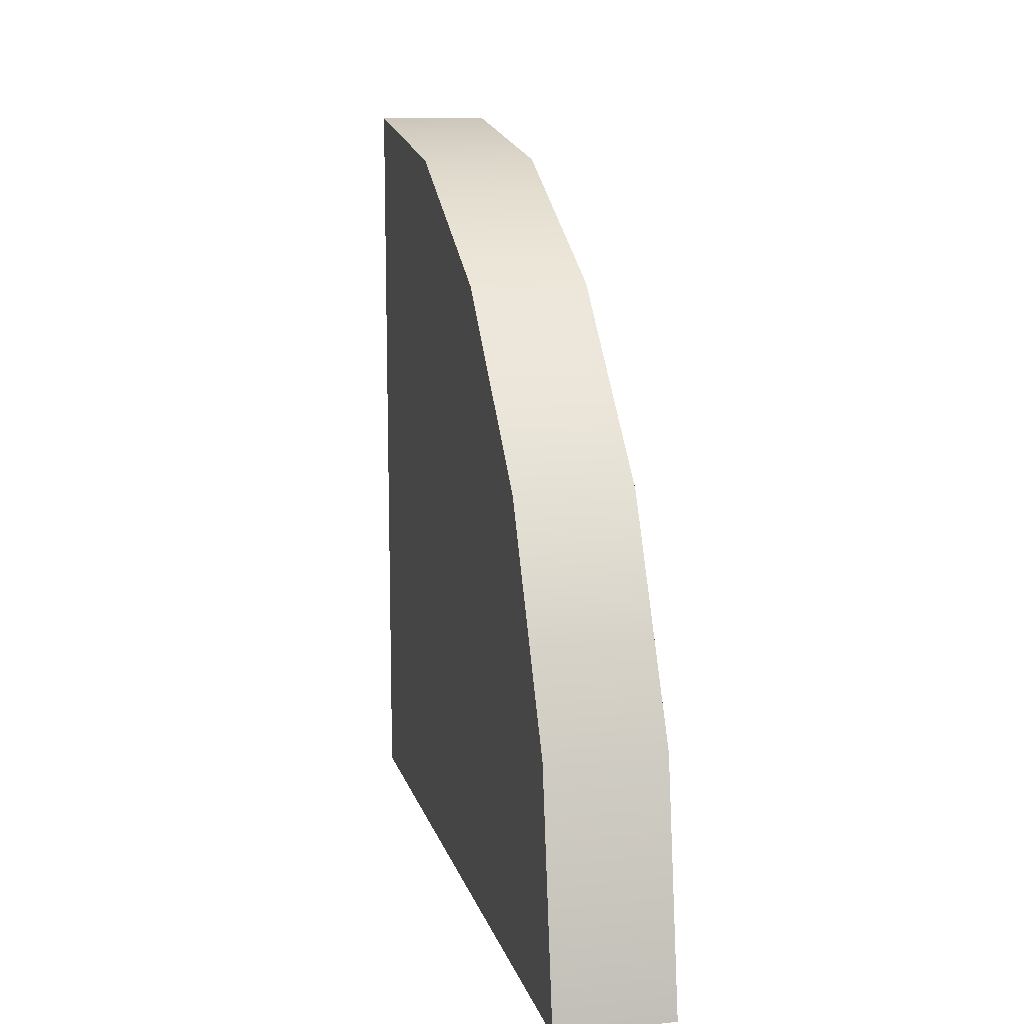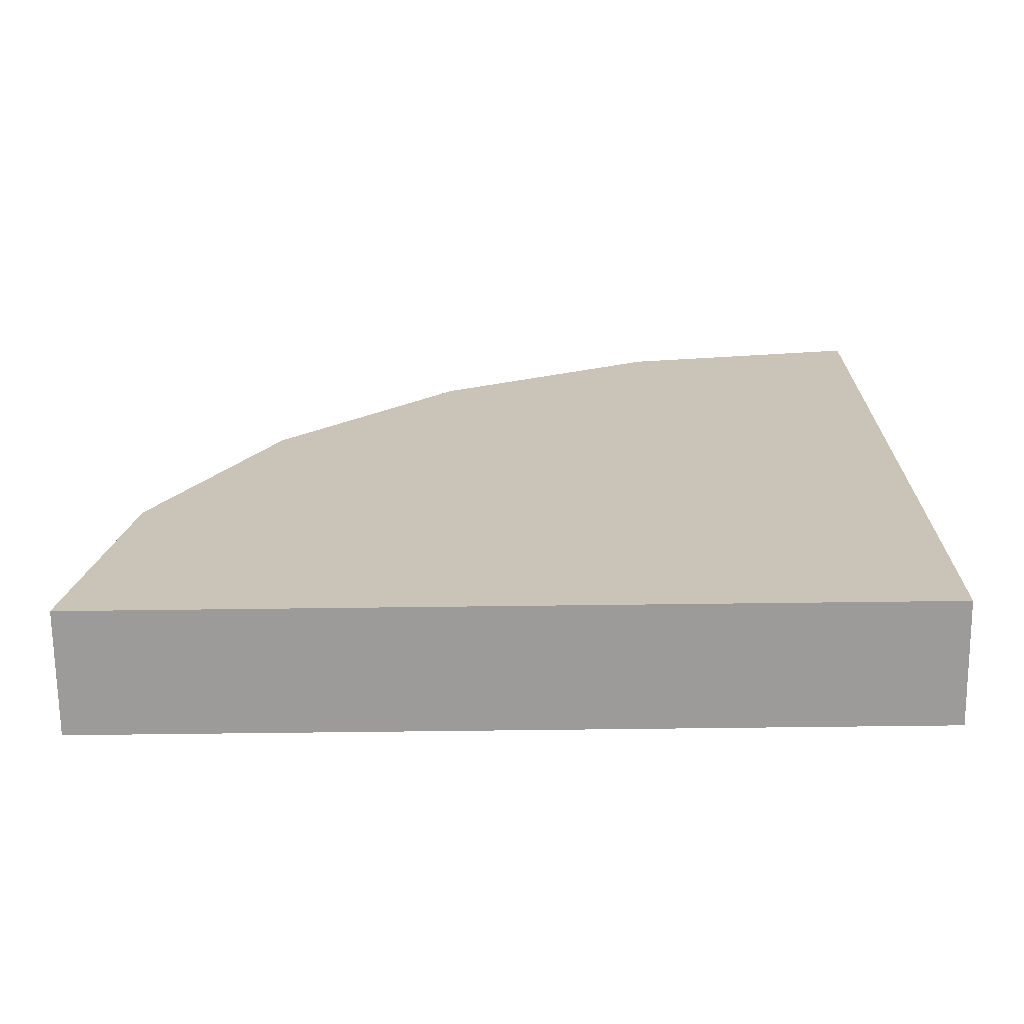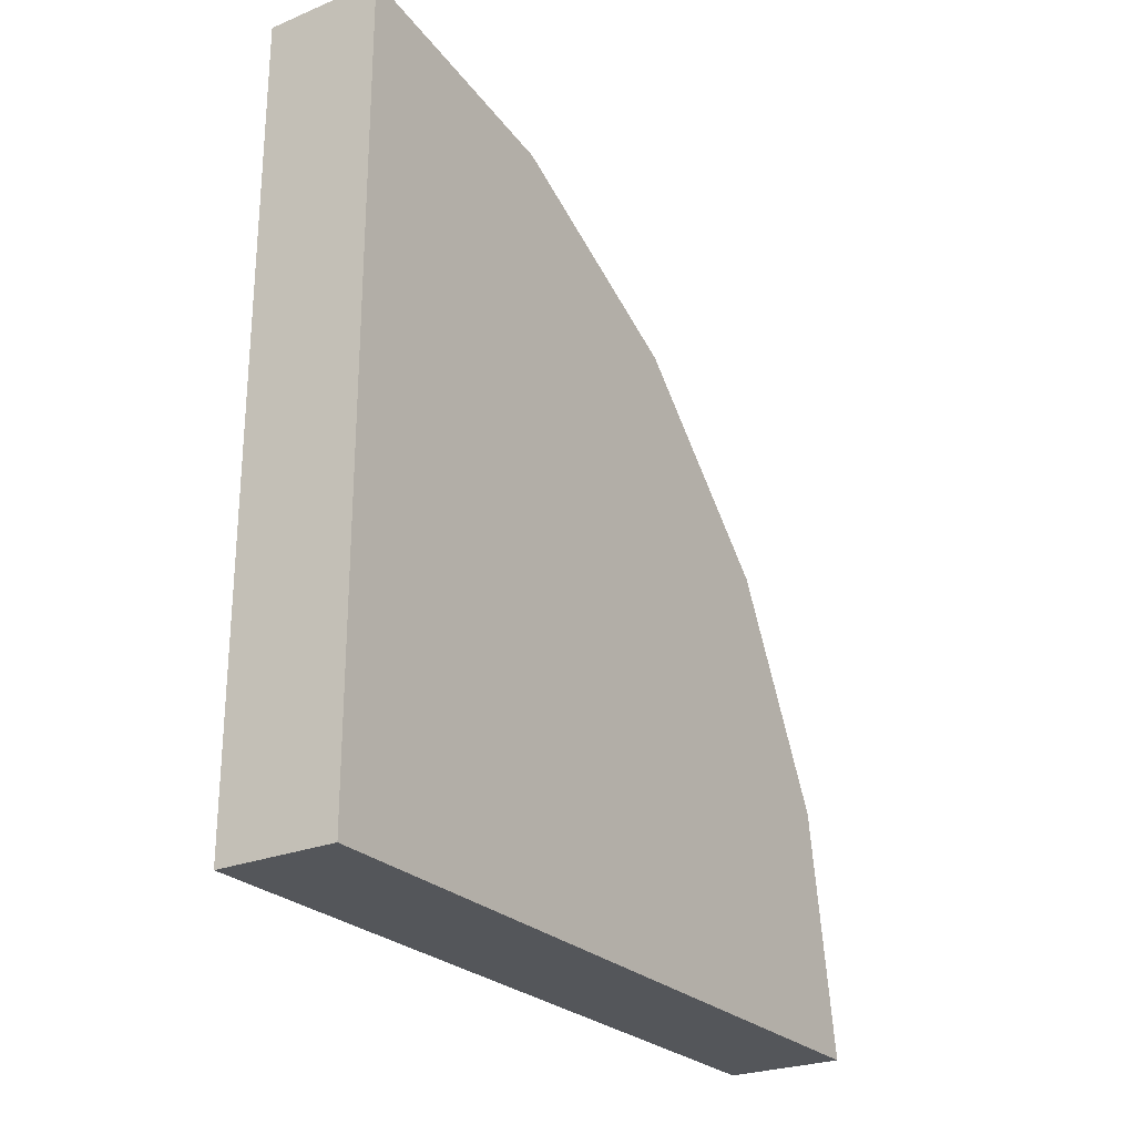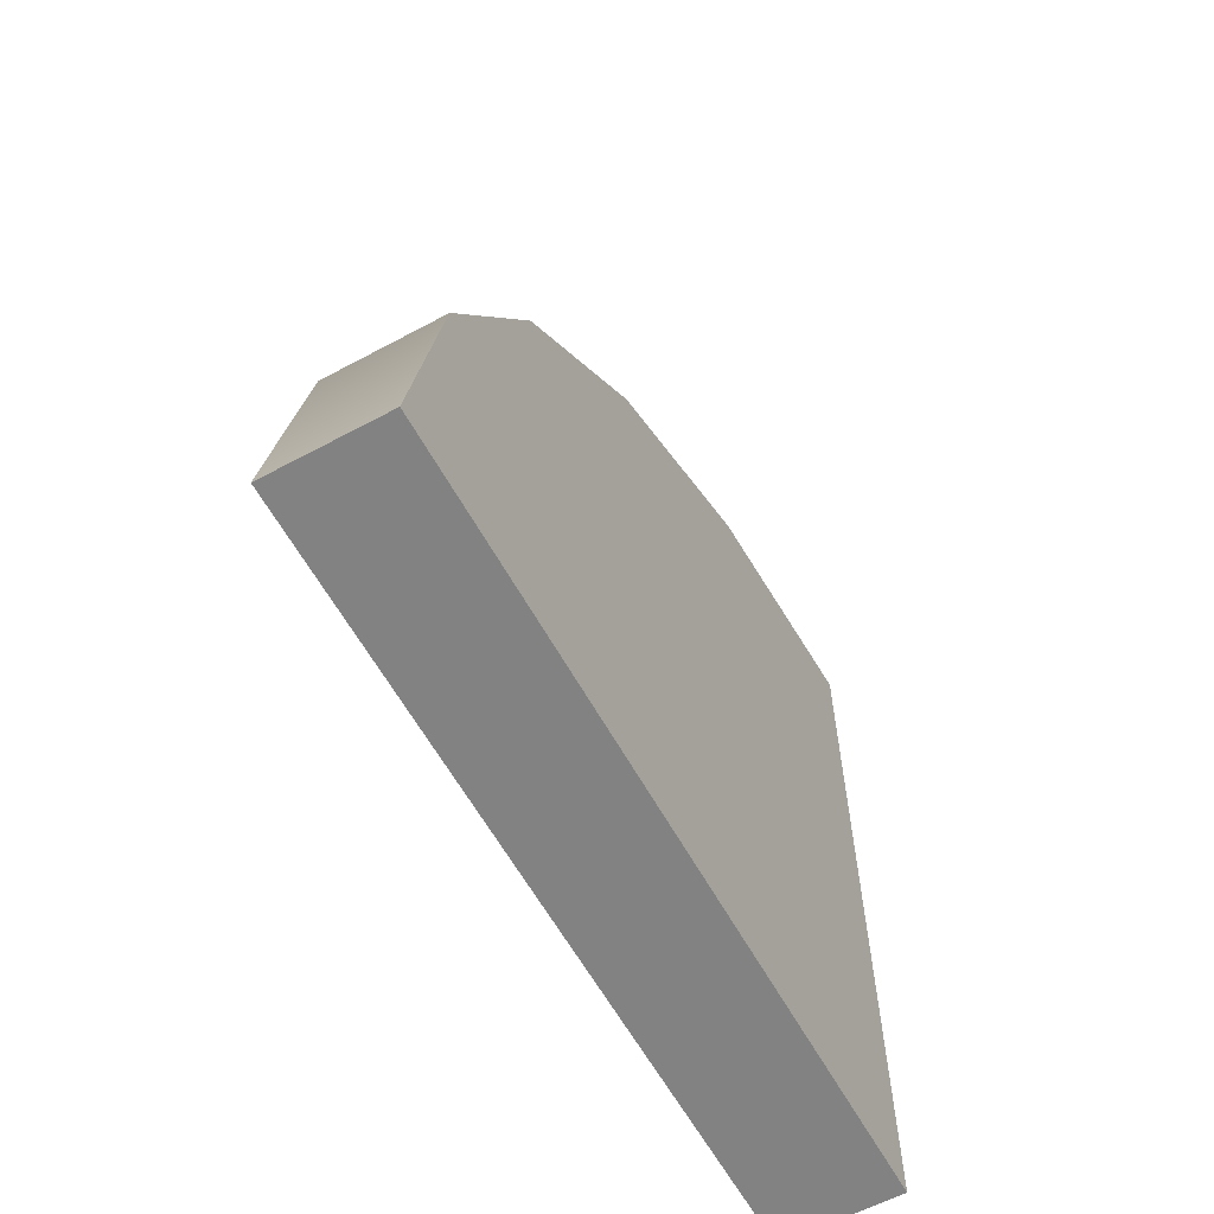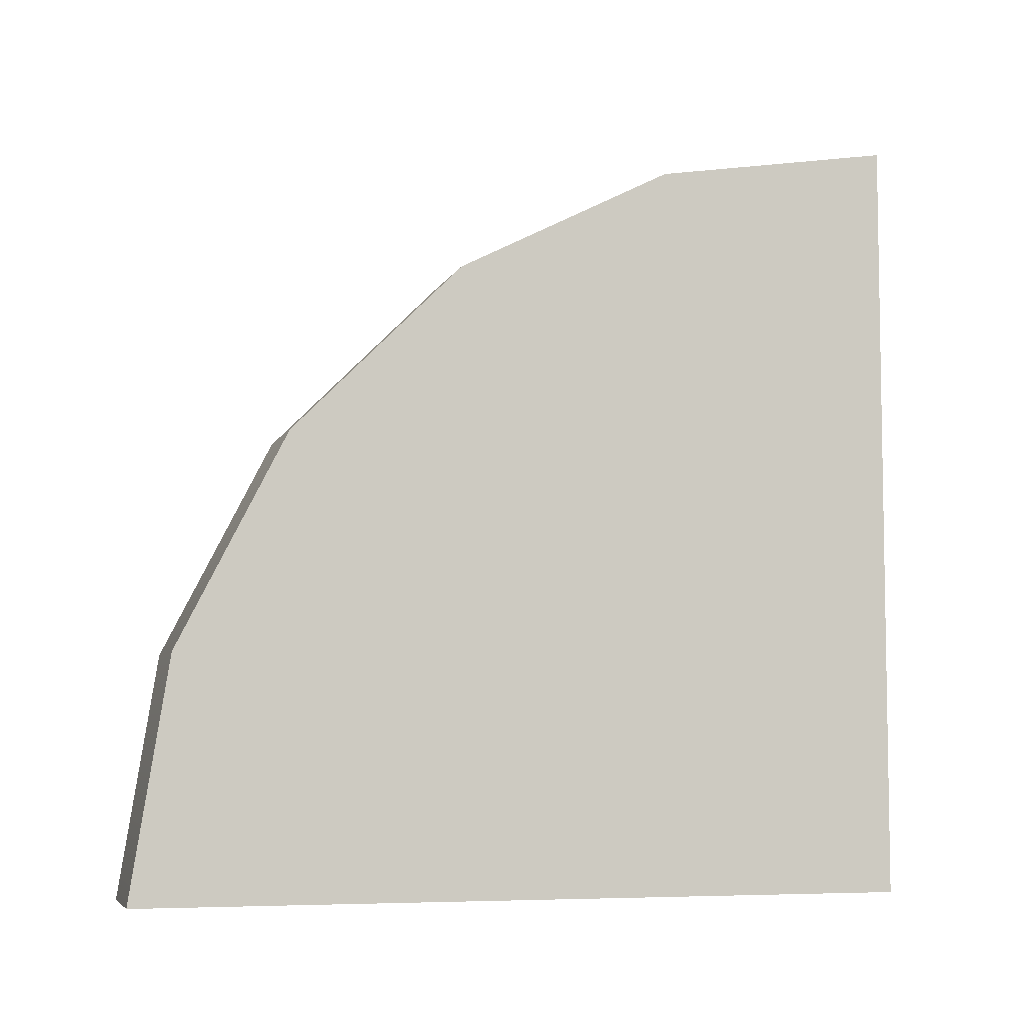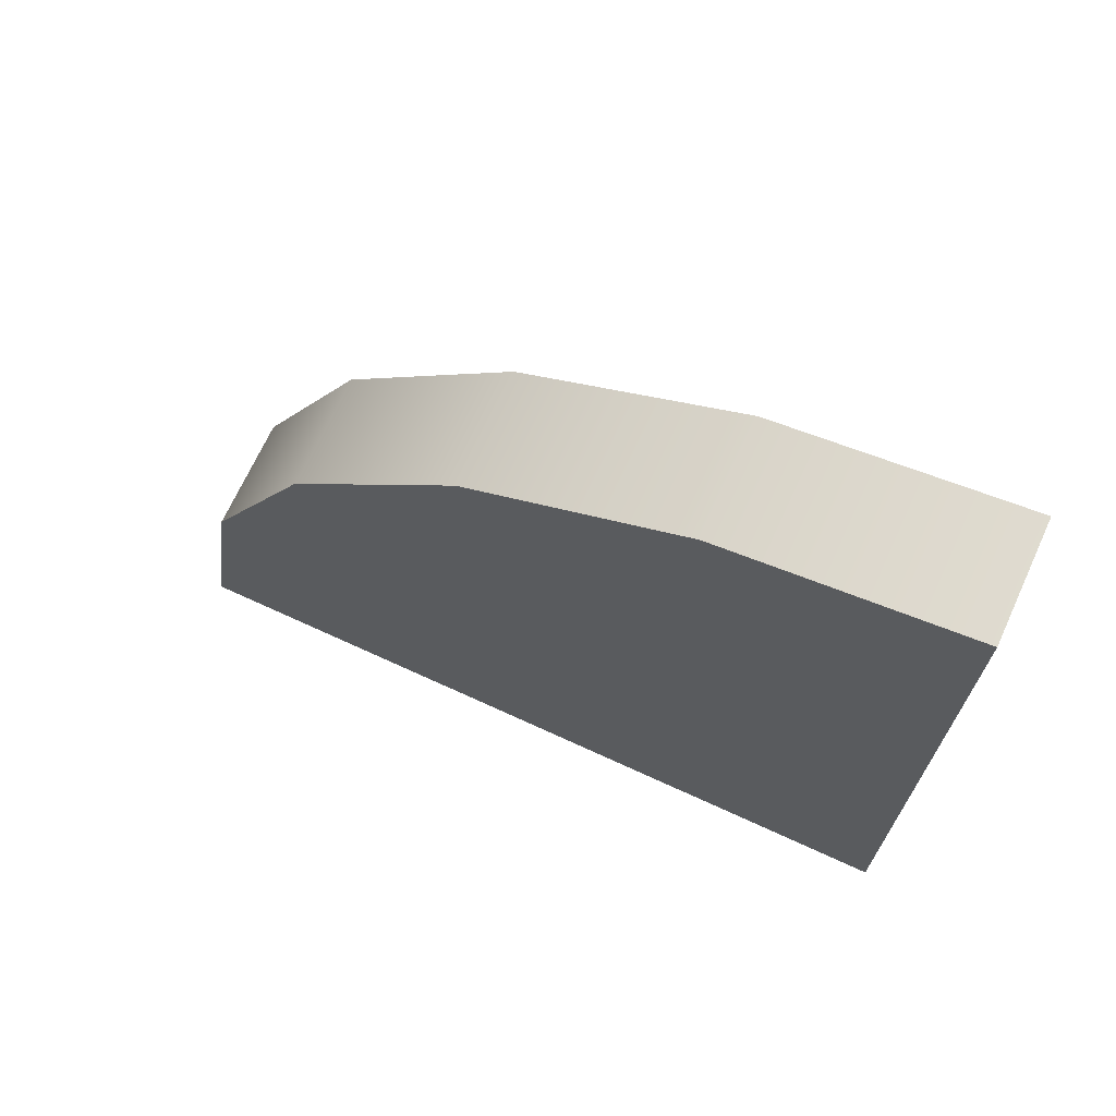
<metadata>
{"format":"obj","ext":"obj","renderer":"f3d","projection":"perspective","resolution":1024,"background":"white","views":[{"elev":12.1,"azim":-13.7,"up":"+Y"},{"elev":-69.9,"azim":90.7,"up":"+Y"},{"elev":-25.6,"azim":-146.8,"up":"+Y"},{"elev":-60.7,"azim":28.7,"up":"+Y"},{"elev":-6.0,"azim":74.6,"up":"+Y"},{"elev":69.7,"azim":114.7,"up":"+Y"}]}
</metadata>
<code>
g default
v 0.07455 -0 1
v 0.07455 0.309 0.9511
v 0.07455 0.5878 0.809
v 0.07455 0.809 0.5878
v 0.07455 0.9511 0.309
v 0.07455 1 0
v -0.07455 -0 1
v -0.07455 0.309 0.9511
v -0.07455 0.5878 0.809
v -0.07455 0.809 0.5878
v -0.07455 0.9511 0.309
v -0.07455 1 0
v 0.07455 0 0
v -0.07455 0 0
g pCylinder1
f 1 2 8 7
f 2 3 9 8
f 3 4 10 9
f 4 5 11 10
f 5 6 12 11
f 2 1 13
f 3 2 13
f 4 3 13
f 5 4 13
f 6 5 13
f 7 8 14
f 8 9 14
f 9 10 14
f 10 11 14
f 11 12 14
f 6 13 14 12
f 13 1 7 14

</code>
